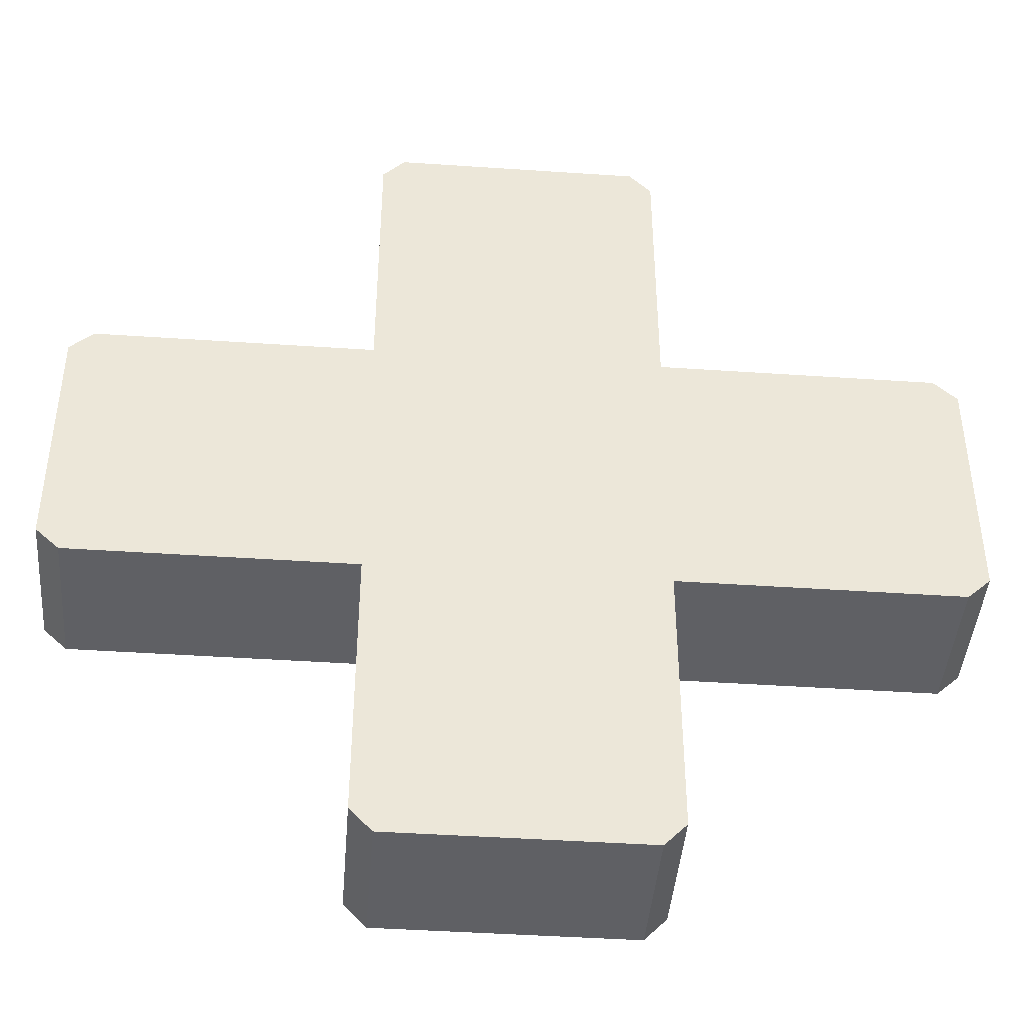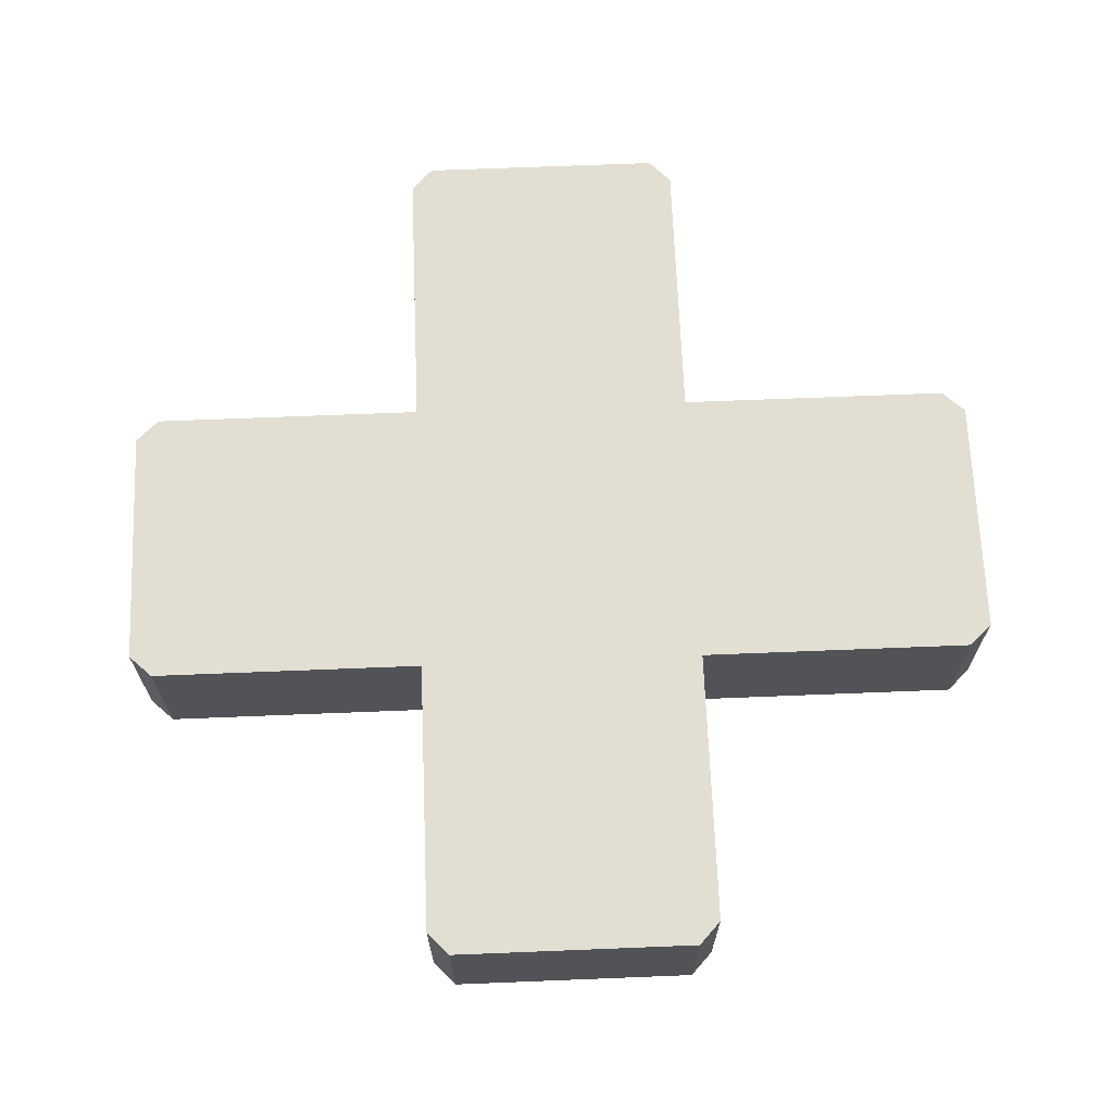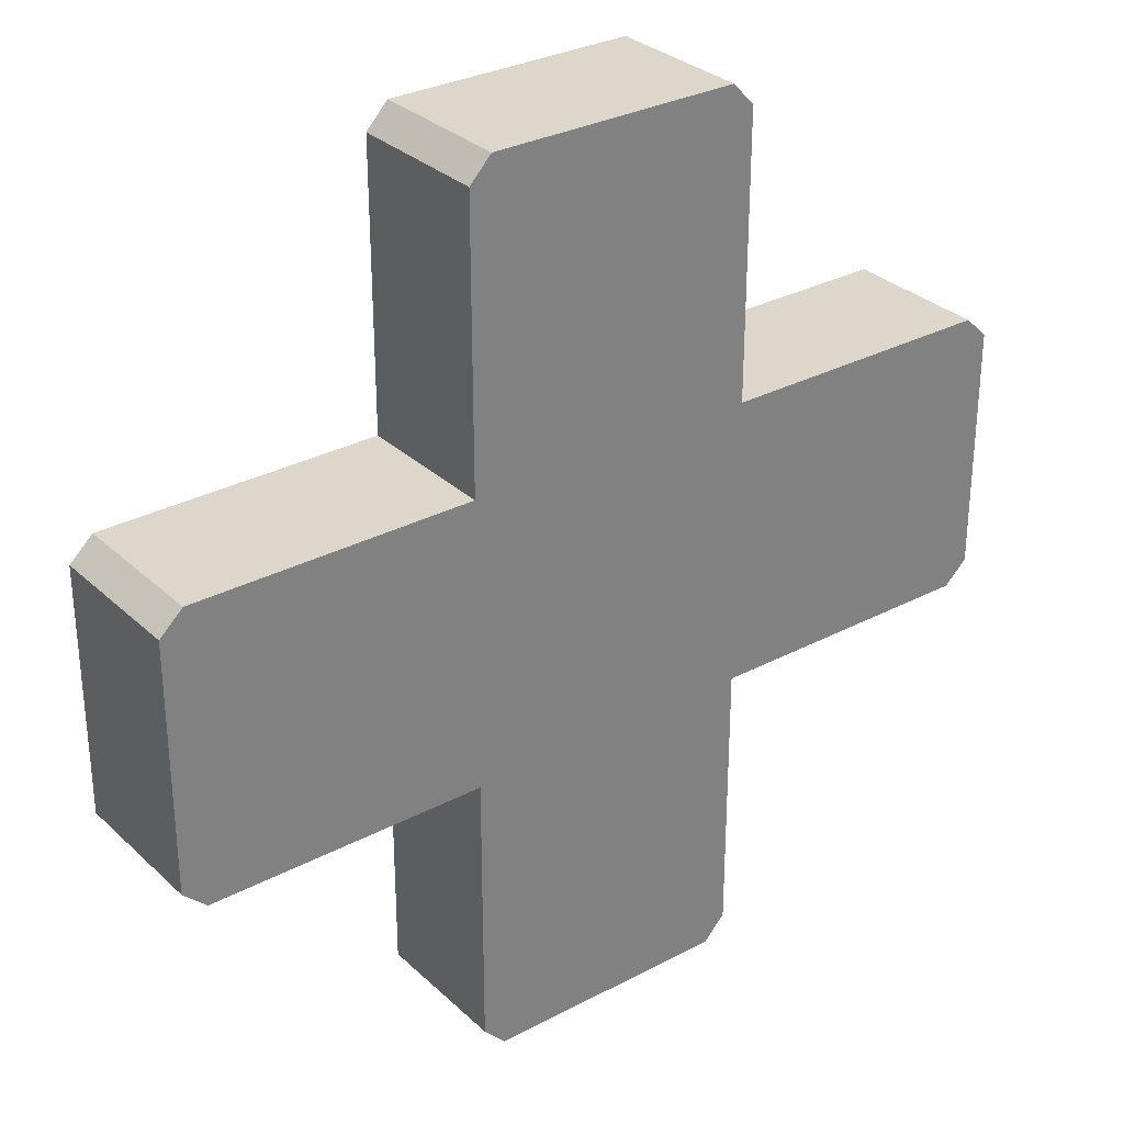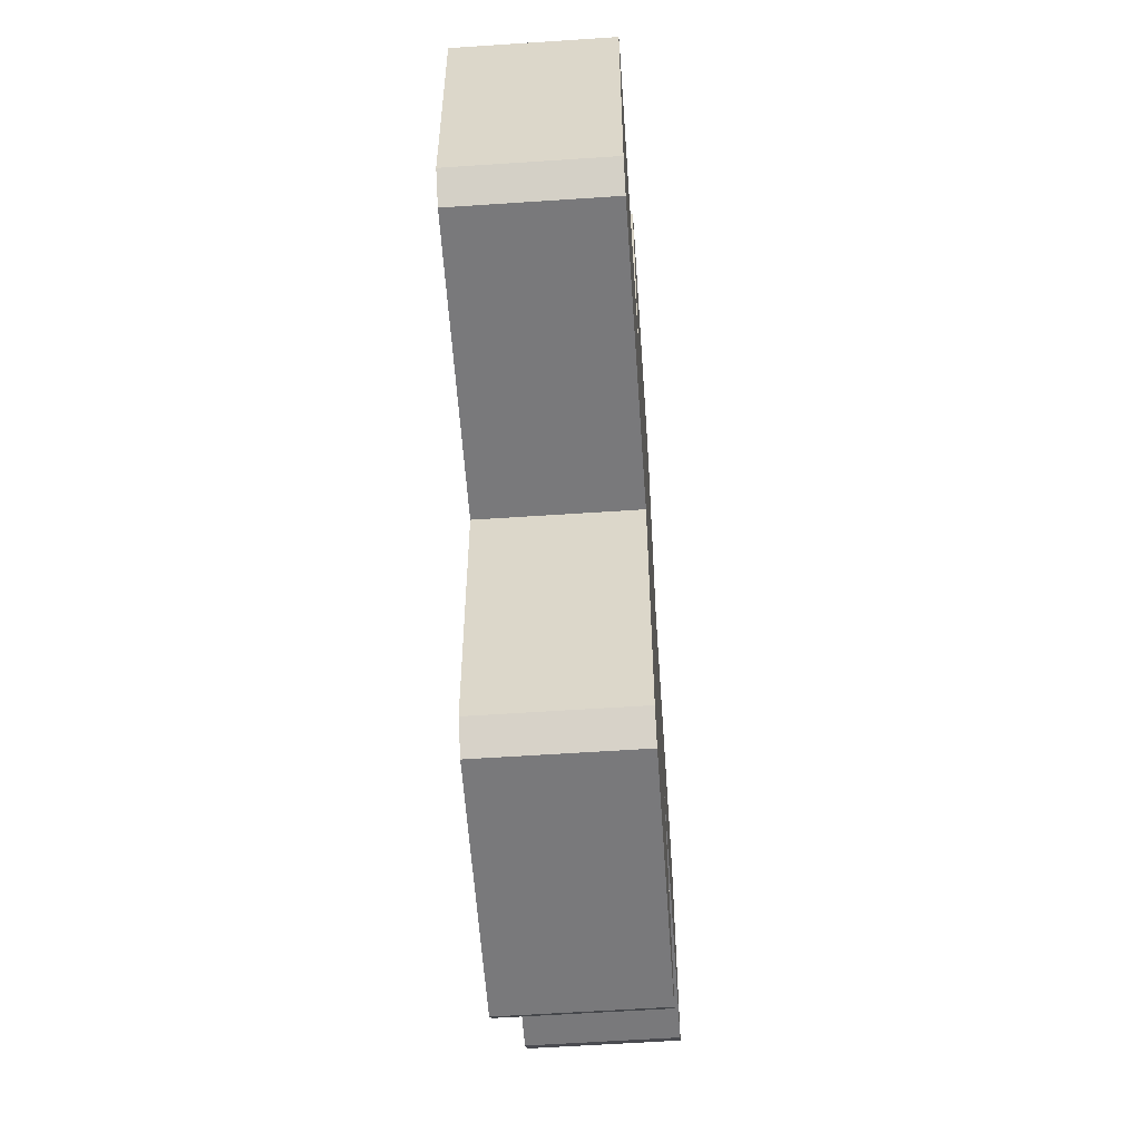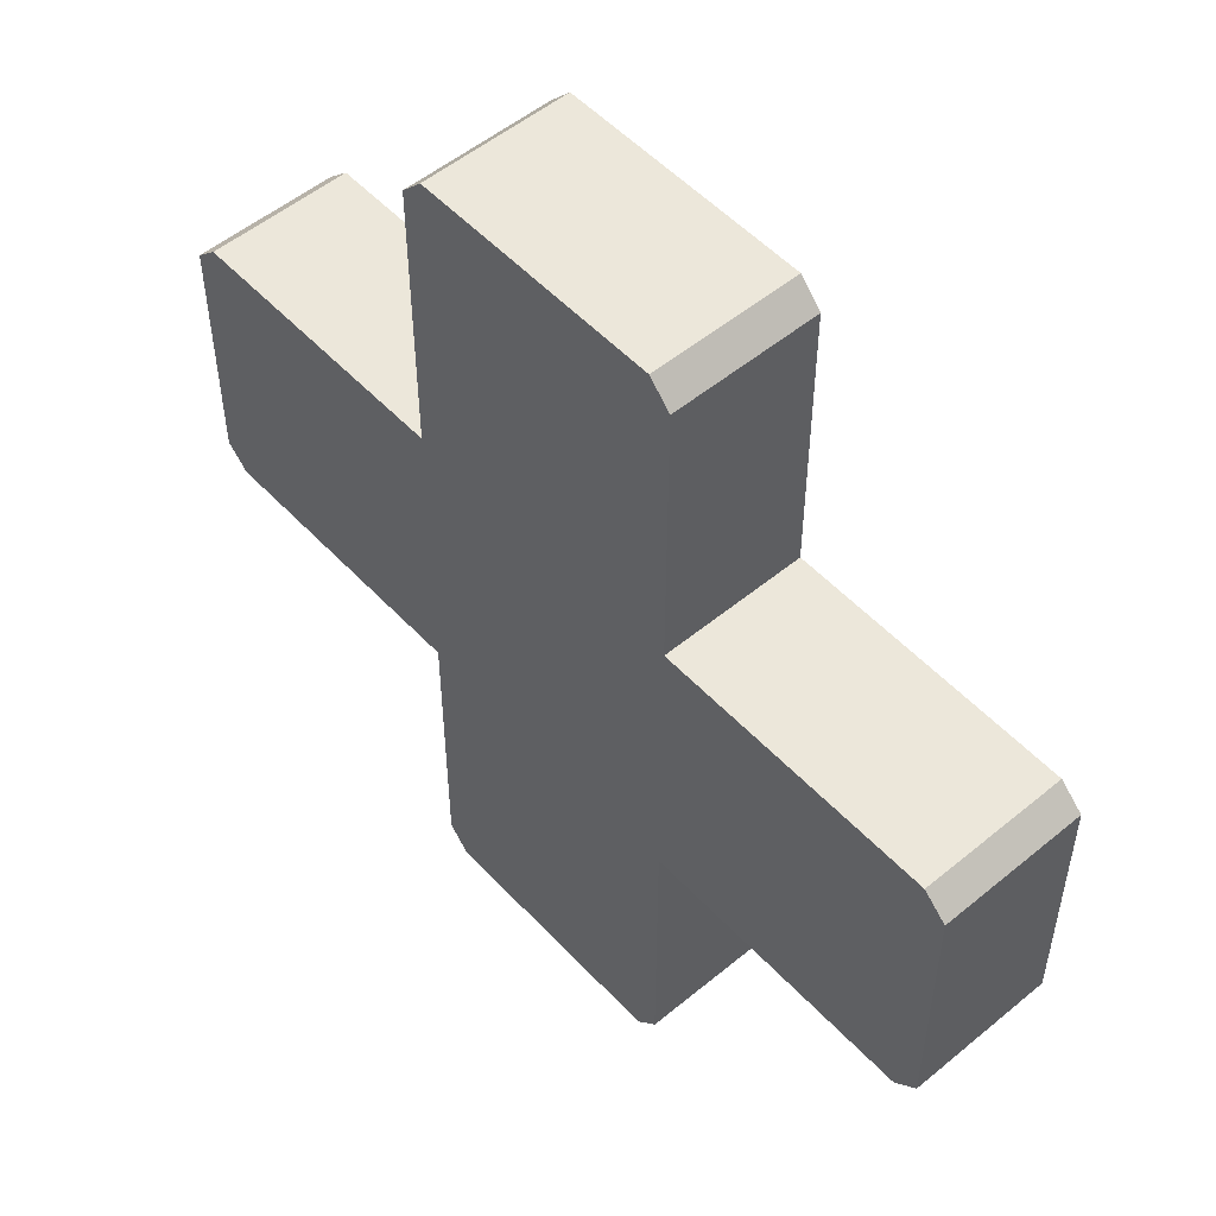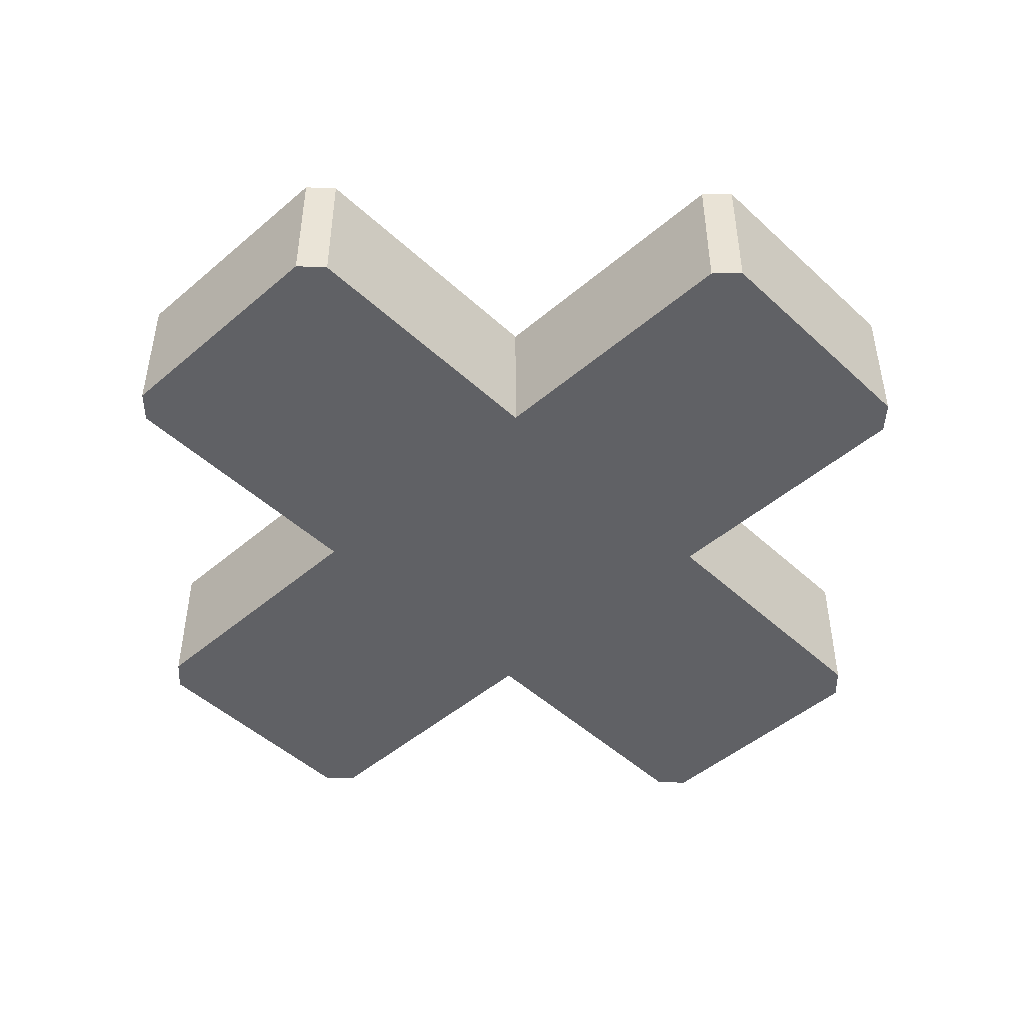
<metadata>
{"format":"obj","ext":"obj","renderer":"f3d","projection":"perspective","resolution":1024,"background":"white","views":[{"elev":-43.4,"azim":-4.6,"up":"+Y"},{"elev":67.9,"azim":-92.3,"up":"+Z"},{"elev":30.6,"azim":142.7,"up":"+Y"},{"elev":-57.9,"azim":-86.0,"up":"+Y"},{"elev":52.7,"azim":48.4,"up":"+Y"},{"elev":-47.4,"azim":-46.1,"up":"+Z"}]}
</metadata>
<code>
g SM_Icon_Health
v -0.04884 0.04884 0.02416
v 0.04884 0.1425 0.02416
v 0.04884 0.04884 0.02416
v -0.04884 0.1425 0.02416
v 0.04147 0.1503 0.02416
v -0.04147 0.1503 0.02416
v -0.04147 0.1503 0.02416
v -0.04147 0.1503 -0.02416
v 0.04147 0.1503 -0.02416
v 0.04147 0.1503 0.02416
v -0.04884 0.04884 -0.02416
v -0.04884 -0.04884 -0.02416
v 0.04884 -0.04884 -0.02416
v 0.04884 0.04884 -0.02416
v 0.04884 0.04884 0.02416
v 0.04884 0.1425 0.02416
v 0.04884 0.1425 -0.02416
v 0.04884 0.04884 -0.02416
v -0.04884 0.04884 -0.02416
v -0.04884 0.1425 -0.02416
v -0.04884 0.1425 0.02416
v -0.04884 0.04884 0.02416
v 0.1503 -0.04148 0.02416
v 0.1425 0.04884 0.02416
v 0.1503 0.04148 0.02416
v 0.1425 -0.04884 0.02416
v 0.04884 0.04884 0.02416
v 0.04884 -0.04884 0.02416
v -0.04884 0.04884 0.02416
v -0.04884 -0.04884 0.02416
v -0.1425 0.04884 0.02416
v -0.1425 -0.04884 0.02416
v -0.1503 0.04148 0.02416
v -0.1503 -0.04148 0.02416
v -0.1503 -0.04148 0.02416
v -0.1503 -0.04148 -0.02416
v -0.1503 0.04148 -0.02416
v -0.1503 0.04148 0.02416
v 0.1425 -0.04884 -0.02416
v 0.1503 -0.04148 -0.02416
v 0.1503 0.04148 -0.02416
v 0.1425 0.04884 -0.02416
v 0.04884 -0.04884 -0.02416
v 0.04884 0.04884 -0.02416
v 0.1503 -0.04148 -0.02416
v 0.1503 -0.04148 0.02416
v 0.1503 0.04148 0.02416
v 0.1503 0.04148 -0.02416
v 0.1503 0.04148 0.02416
v 0.1425 0.04884 0.02416
v 0.1425 0.04884 -0.02416
v 0.1503 0.04148 -0.02416
v 0.1503 -0.04148 -0.02416
v 0.1425 -0.04884 -0.02416
v 0.1425 -0.04884 0.02416
v 0.1503 -0.04148 0.02416
v -0.04884 -0.04884 -0.02416
v -0.1425 -0.04884 -0.02416
v -0.1425 -0.04884 0.02416
v -0.04884 -0.04884 0.02416
v -0.04884 0.04884 0.02416
v -0.1425 0.04884 0.02416
v -0.1425 0.04884 -0.02416
v -0.04884 0.04884 -0.02416
v -0.04147 -0.1503 0.02416
v 0.04884 -0.1425 0.02416
v 0.04147 -0.1503 0.02416
v -0.04884 -0.1425 0.02416
v 0.04884 -0.04884 0.02416
v -0.04884 -0.04884 0.02416
v -0.04884 -0.1425 -0.02416
v -0.04147 -0.1503 -0.02416
v 0.04147 -0.1503 -0.02416
v 0.04884 -0.1425 -0.02416
v -0.04884 -0.04884 -0.02416
v 0.04884 -0.04884 -0.02416
v -0.04147 -0.1503 -0.02416
v -0.04147 -0.1503 0.02416
v 0.04147 -0.1503 0.02416
v 0.04147 -0.1503 -0.02416
v 0.04147 -0.1503 0.02416
v 0.04884 -0.1425 0.02416
v 0.04884 -0.1425 -0.02416
v 0.04147 -0.1503 -0.02416
v -0.04147 -0.1503 -0.02416
v -0.04884 -0.1425 -0.02416
v -0.04884 -0.1425 0.02416
v -0.04147 -0.1503 0.02416
v -0.1425 -0.04884 -0.02416
v -0.04884 -0.04884 -0.02416
v -0.04884 0.04884 -0.02416
v -0.1425 0.04884 -0.02416
v -0.1503 -0.04148 -0.02416
v -0.1503 0.04148 -0.02416
v -0.04884 0.1425 -0.02416
v -0.04884 0.04884 -0.02416
v 0.04884 0.04884 -0.02416
v 0.04884 0.1425 -0.02416
v -0.04147 0.1503 -0.02416
v 0.04147 0.1503 -0.02416
v -0.1425 -0.04884 -0.02416
v -0.1503 -0.04148 -0.02416
v -0.1503 -0.04148 0.02416
v -0.1425 -0.04884 0.02416
v -0.1425 0.04884 0.02416
v -0.1503 0.04148 0.02416
v -0.1503 0.04148 -0.02416
v -0.1425 0.04884 -0.02416
v -0.04884 0.1425 -0.02416
v -0.04147 0.1503 -0.02416
v -0.04147 0.1503 0.02416
v -0.04884 0.1425 0.02416
v 0.04884 0.1425 0.02416
v 0.04147 0.1503 0.02416
v 0.04147 0.1503 -0.02416
v 0.04884 0.1425 -0.02416
v 0.1425 -0.04884 -0.02416
v 0.04884 -0.04884 -0.02416
v 0.04884 -0.04884 0.02416
v 0.1425 -0.04884 0.02416
v 0.1425 0.04884 0.02416
v 0.04884 0.04884 0.02416
v 0.04884 0.04884 -0.02416
v 0.1425 0.04884 -0.02416
v -0.04884 -0.1425 -0.02416
v -0.04884 -0.04884 -0.02416
v -0.04884 -0.04884 0.02416
v -0.04884 -0.1425 0.02416
v 0.04884 -0.1425 0.02416
v 0.04884 -0.04884 0.02416
v 0.04884 -0.04884 -0.02416
v 0.04884 -0.1425 -0.02416
g SM_Icon_Health_0
f 3 2 1
f 2 4 1
f 2 5 4
f 5 6 4
f 9 8 7
f 10 9 7
f 13 12 11
f 14 13 11
f 17 16 15
f 18 17 15
f 21 20 19
f 22 21 19
f 25 24 23
f 24 26 23
f 24 27 26
f 27 28 26
f 27 29 28
f 29 30 28
f 29 31 30
f 31 32 30
f 31 33 32
f 33 34 32
f 37 36 35
f 38 37 35
f 41 40 39
f 42 41 39
f 42 39 43
f 44 42 43
f 47 46 45
f 48 47 45
f 51 50 49
f 52 51 49
f 55 54 53
f 56 55 53
f 59 58 57
f 60 59 57
f 63 62 61
f 64 63 61
f 67 66 65
f 66 68 65
f 66 69 68
f 69 70 68
f 73 72 71
f 74 73 71
f 74 71 75
f 76 74 75
f 79 78 77
f 80 79 77
f 83 82 81
f 84 83 81
f 87 86 85
f 88 87 85
f 91 90 89
f 92 91 89
f 92 89 93
f 94 92 93
f 97 96 95
f 98 97 95
f 98 95 99
f 100 98 99
f 103 102 101
f 104 103 101
f 107 106 105
f 108 107 105
f 111 110 109
f 112 111 109
f 115 114 113
f 116 115 113
f 119 118 117
f 120 119 117
f 123 122 121
f 124 123 121
f 127 126 125
f 128 127 125
f 131 130 129
f 132 131 129

</code>
